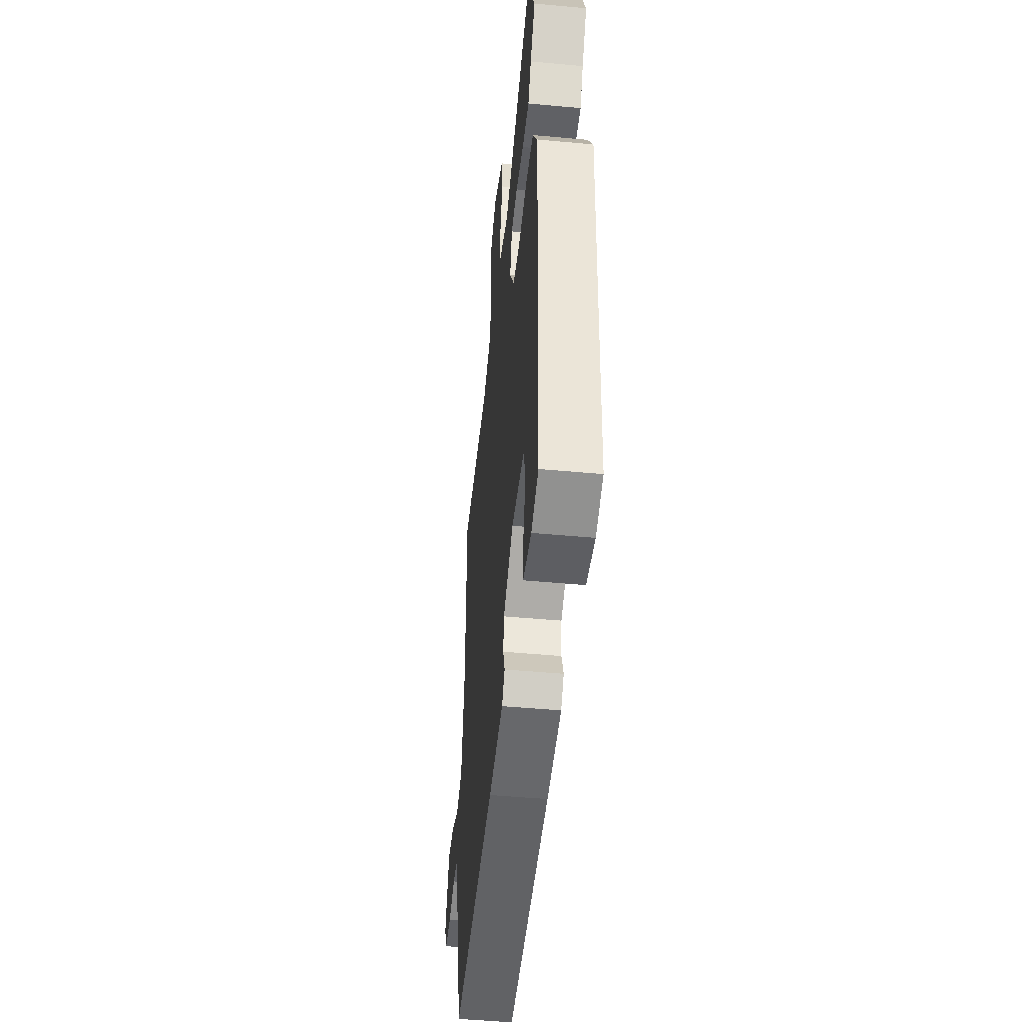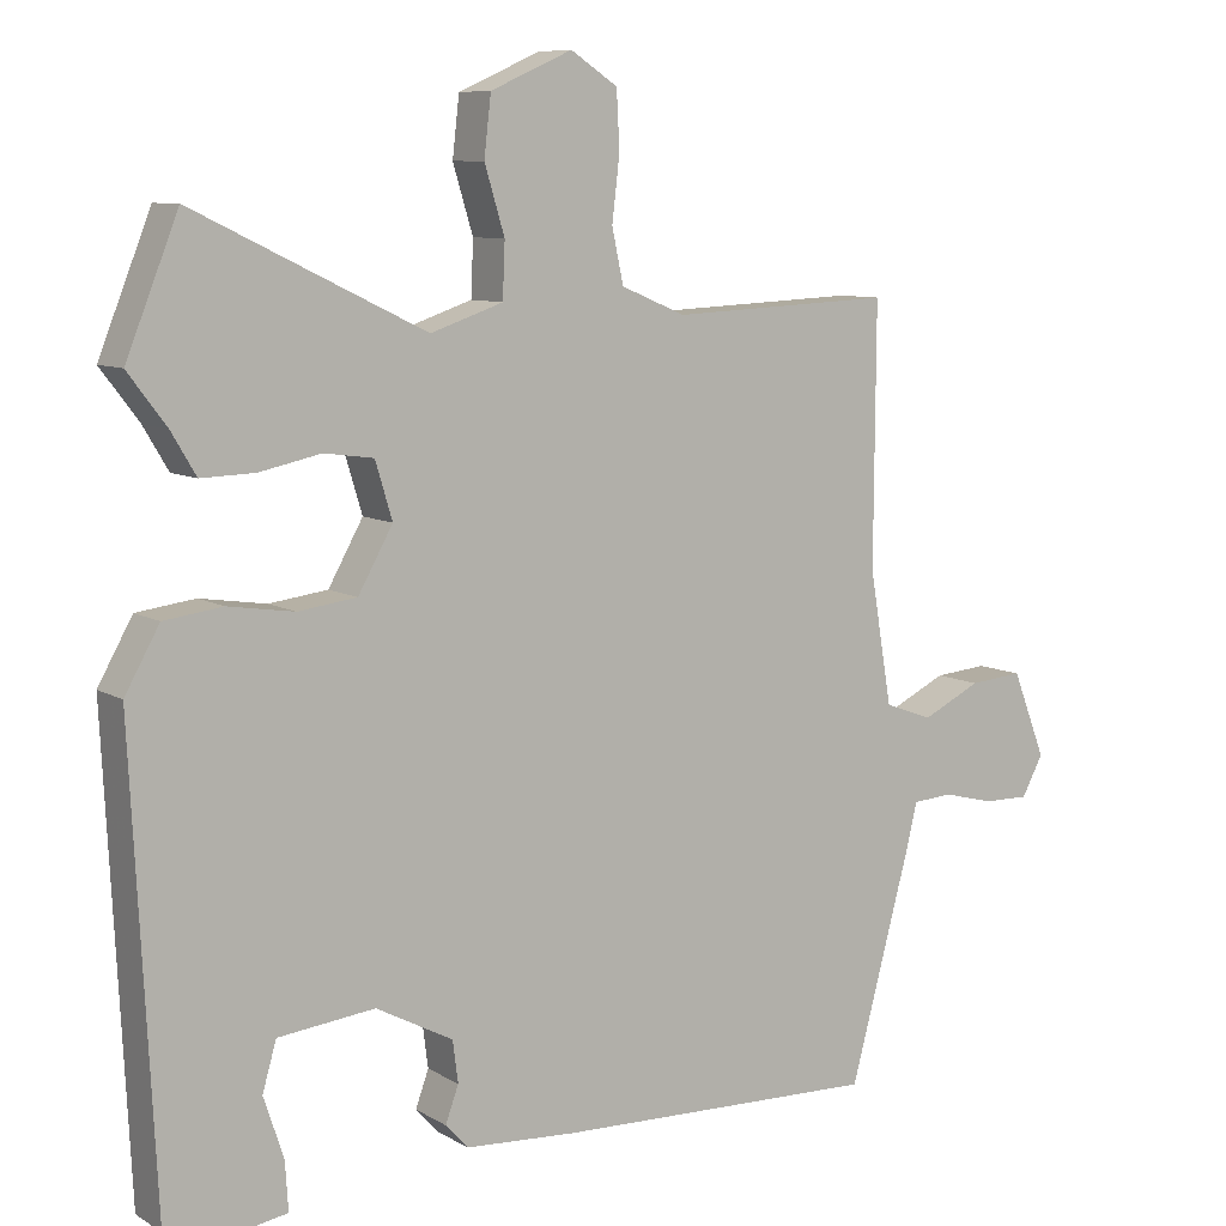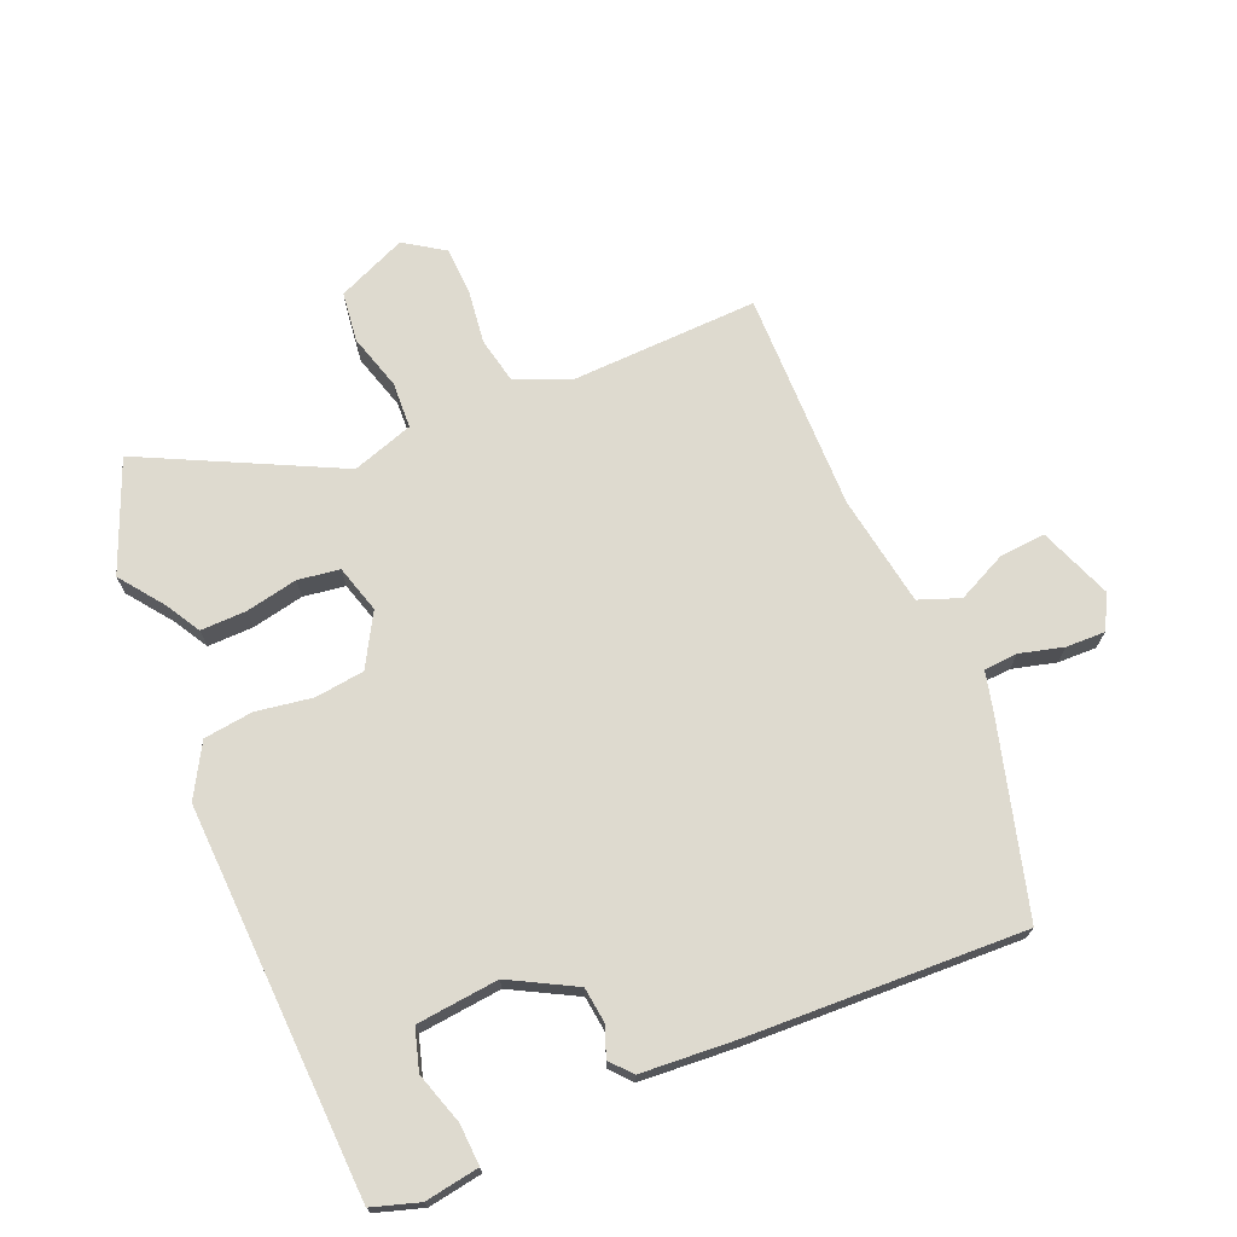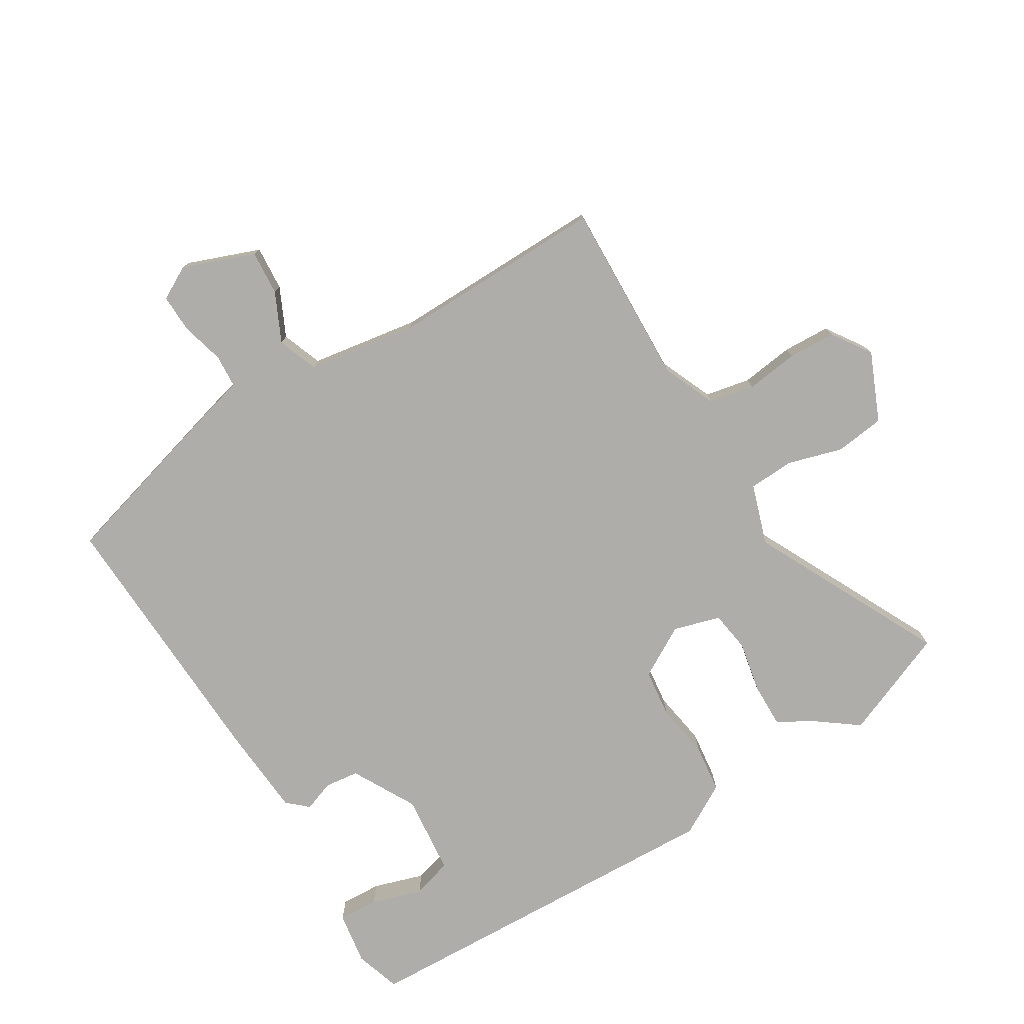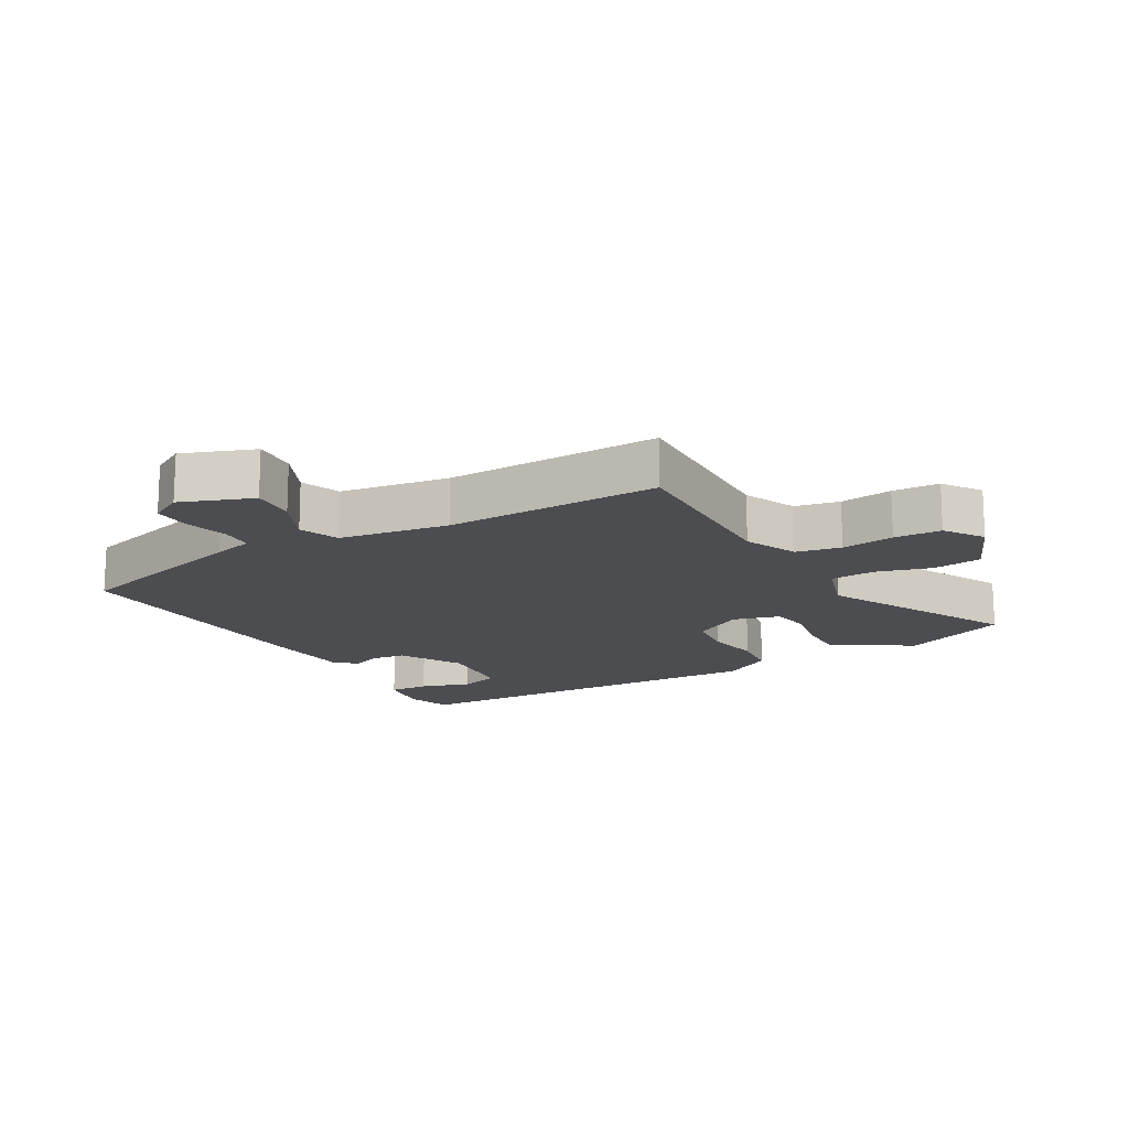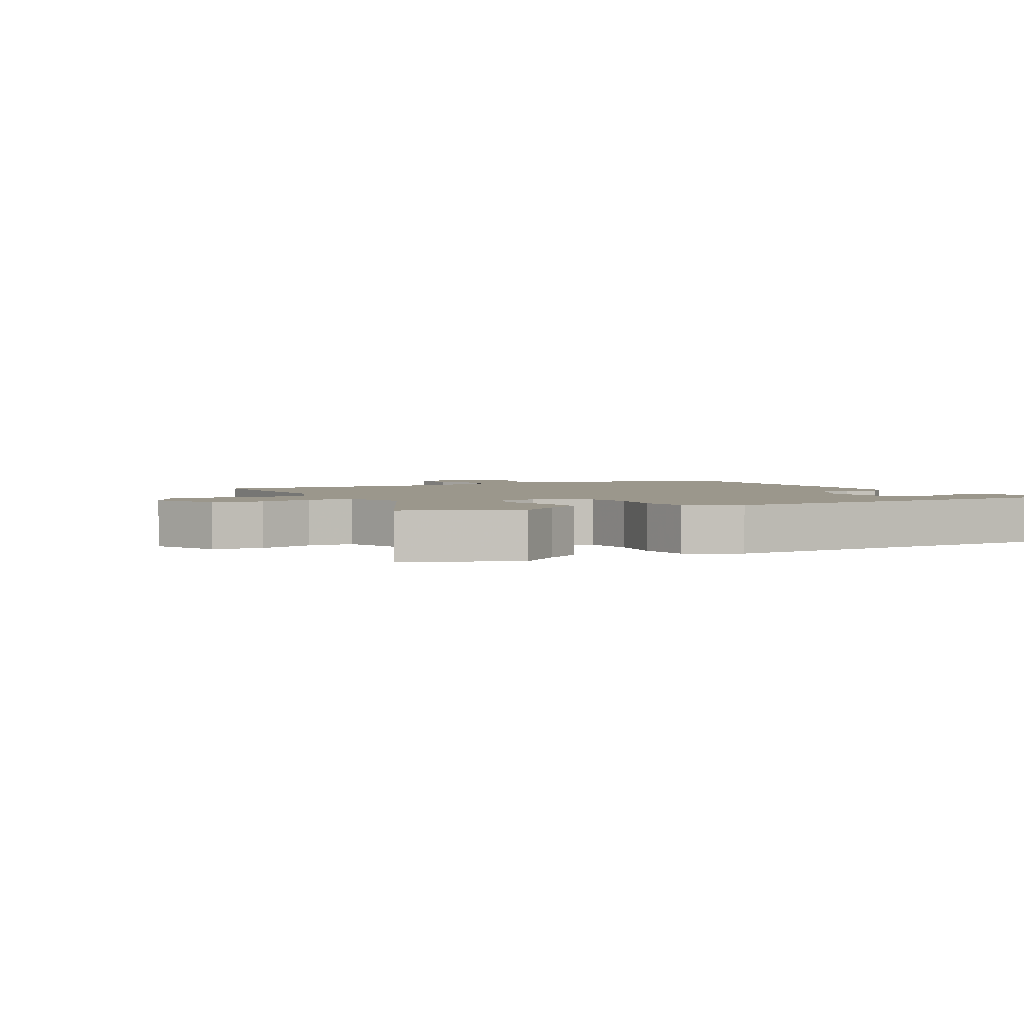
<metadata>
{"format":"obj","ext":"obj","renderer":"f3d","projection":"perspective","resolution":1024,"background":"white","views":[{"elev":-48.8,"azim":84.1,"up":"+Z"},{"elev":8.6,"azim":146.8,"up":"+Z"},{"elev":71.0,"azim":157.6,"up":"+Y"},{"elev":-77.1,"azim":-58.0,"up":"+Y"},{"elev":-15.9,"azim":-59.2,"up":"+Y"},{"elev":2.6,"azim":61.8,"up":"+Y"}]}
</metadata>
<code>
v 0.452 0.07 0.621
v 0.52 0.07 0.451
v 0.47 0.07 0.385
v 0.438 0.07 0.331
v 0.368 0.07 0.333
v 0.288 0.07 0.35
v 0.224 0.07 0.341
v 0.202 0.07 0.268
v 0.247 0.07 0.188
v 0.323 0.07 0.178
v 0.409 0.07 0.191
v 0.485 0.07 0.181
v 0.53 0.07 0.101
v 0.5 0.07 -0.495
v 0.428 0.07 -0.517
v 0.345 0.07 -0.503
v 0.349 0.07 -0.44
v 0.375 0.07 -0.361
v 0.357 0.07 -0.298
v 0.231 0.07 -0.284
v 0.131 0.07 -0.337
v 0.124 0.07 -0.391
v 0.141 0.07 -0.438
v 0.112 0.07 -0.47
v -0.033 0.07 -0.479
v -0.456 0.07 -0.492
v -0.534 0.07 -0.201
v -0.549 0.07 -0.138
v -0.601 0.07 -0.134
v -0.668 0.07 -0.151
v -0.728 0.07 -0.152
v -0.756 0.07 -0.1
v -0.712 0.07 0.012
v -0.642 0.07 0.006
v -0.566 0.07 -0.031
v -0.503 0.07 -0.008
v -0.474 0.07 0.163
v -0.476 0.07 0.5
v -0.188 0.07 0.487
v -0.104 0.07 0.522
v -0.089 0.07 0.592
v -0.099 0.07 0.675
v -0.095 0.07 0.749
v -0.034 0.07 0.789
v 0.072 0.07 0.742
v 0.081 0.07 0.665
v 0.055 0.07 0.579
v 0.058 0.07 0.508
v 0.152 0.07 0.476
v 0.452 0 0.621
v 0.52 0 0.451
v 0.47 0 0.385
v 0.438 0 0.331
v 0.368 0 0.333
v 0.288 0 0.35
v 0.224 0 0.341
v 0.202 0 0.268
v 0.247 0 0.188
v 0.323 0 0.178
v 0.409 0 0.191
v 0.485 0 0.181
v 0.53 0 0.101
v 0.5 0 -0.495
v 0.428 0 -0.517
v 0.345 0 -0.503
v 0.349 0 -0.44
v 0.375 0 -0.361
v 0.357 0 -0.298
v 0.231 0 -0.284
v 0.131 0 -0.337
v 0.124 0 -0.391
v 0.141 0 -0.438
v 0.112 0 -0.47
v -0.033 0 -0.479
v -0.456 0 -0.492
v -0.534 0 -0.201
v -0.549 0 -0.138
v -0.601 0 -0.134
v -0.668 0 -0.151
v -0.728 0 -0.152
v -0.756 0 -0.1
v -0.712 0 0.012
v -0.642 0 0.006
v -0.566 0 -0.031
v -0.503 0 -0.008
v -0.474 0 0.163
v -0.476 0 0.5
v -0.188 0 0.487
v -0.104 0 0.522
v -0.089 0 0.592
v -0.099 0 0.675
v -0.095 0 0.749
v -0.034 0 0.789
v 0.072 0 0.742
v 0.081 0 0.665
v 0.055 0 0.579
v 0.058 0 0.508
v 0.152 0 0.476
f 44 45 46 47
f 44 47 48
f 41 42 43 44
f 40 41 44 48
f 39 40 48 49
f 37 38 39
f 36 37 39 49
f 32 33 34 35
f 30 31 32 35
f 29 30 35 36
f 28 29 36 49
f 22 23 24 25
f 21 22 25 26
f 20 21 26 27
f 15 16 17 18
f 15 18 19
f 14 15 19
f 13 14 19
f 10 11 12 13
f 9 10 13 19
f 8 9 19 20
f 3 4 5 6
f 3 6 7
f 2 3 7
f 1 2 7
f 49 1 7
f 28 49 7 8
f 8 20 27 28
f 96 95 94 93
f 97 96 93
f 93 92 91 90
f 97 93 90 89
f 98 97 89 88
f 88 87 86
f 98 88 86 85
f 84 83 82 81
f 84 81 80 79
f 85 84 79 78
f 98 85 78 77
f 74 73 72 71
f 75 74 71 70
f 76 75 70 69
f 67 66 65 64
f 68 67 64
f 68 64 63
f 68 63 62
f 62 61 60 59
f 68 62 59 58
f 69 68 58 57
f 55 54 53 52
f 56 55 52
f 56 52 51
f 56 51 50
f 56 50 98
f 57 56 98 77
f 77 76 69 57
f 1 50 51 2
f 2 51 52 3
f 3 52 53 4
f 4 53 54 5
f 5 54 55 6
f 6 55 56 7
f 7 56 57 8
f 8 57 58 9
f 9 58 59 10
f 10 59 60 11
f 11 60 61 12
f 12 61 62 13
f 13 62 63 14
f 14 63 64 15
f 15 64 65 16
f 16 65 66 17
f 17 66 67 18
f 18 67 68 19
f 19 68 69 20
f 20 69 70 21
f 21 70 71 22
f 22 71 72 23
f 23 72 73 24
f 24 73 74 25
f 25 74 75 26
f 26 75 76 27
f 27 76 77 28
f 28 77 78 29
f 29 78 79 30
f 30 79 80 31
f 31 80 81 32
f 32 81 82 33
f 33 82 83 34
f 34 83 84 35
f 35 84 85 36
f 36 85 86 37
f 37 86 87 38
f 38 87 88 39
f 39 88 89 40
f 40 89 90 41
f 41 90 91 42
f 42 91 92 43
f 43 92 93 44
f 44 93 94 45
f 45 94 95 46
f 46 95 96 47
f 47 96 97 48
f 48 97 98 49
f 49 98 50 1

</code>
